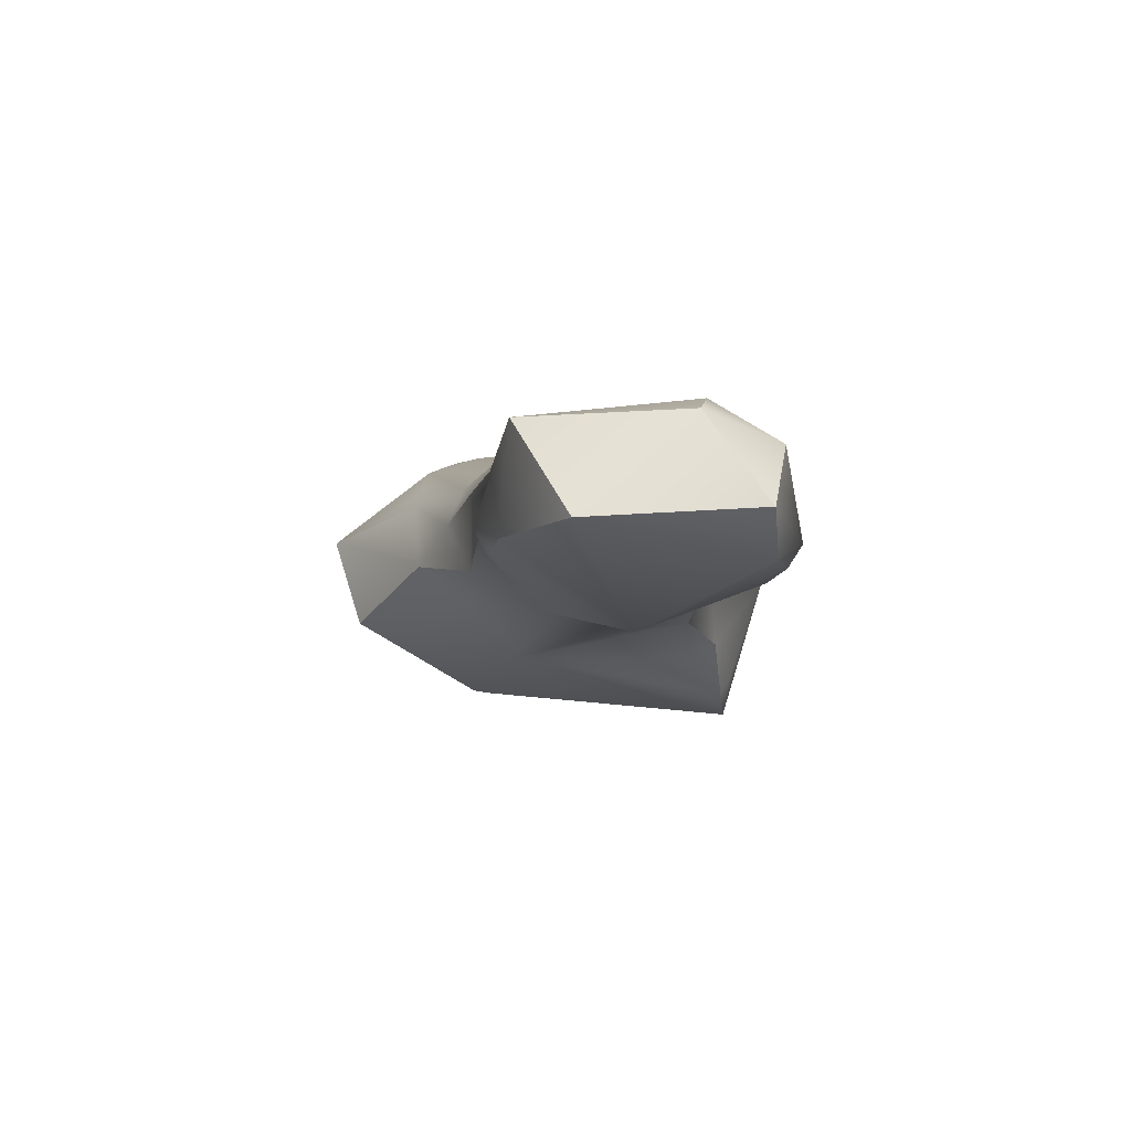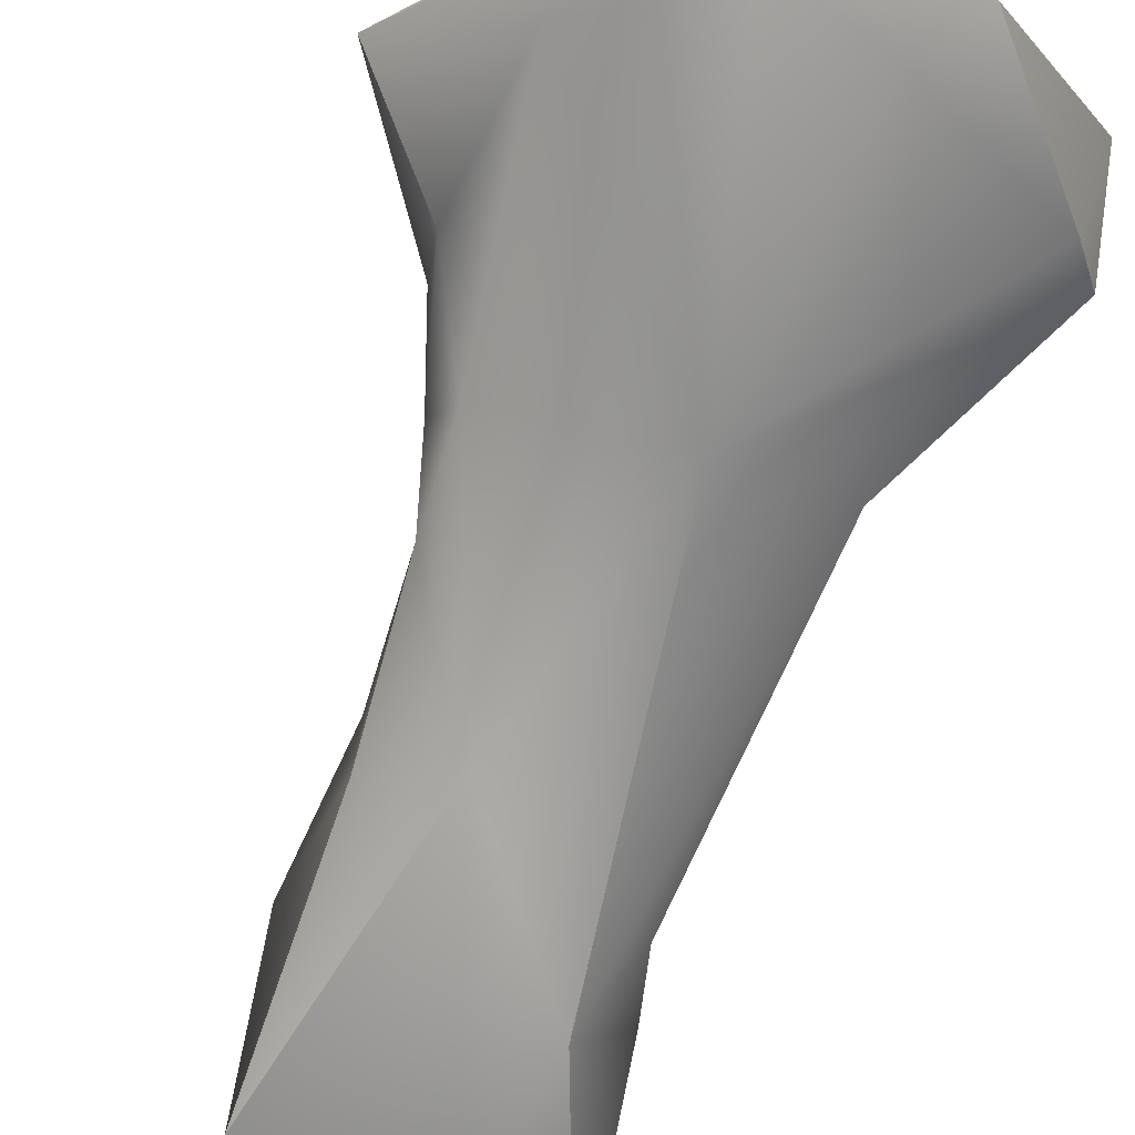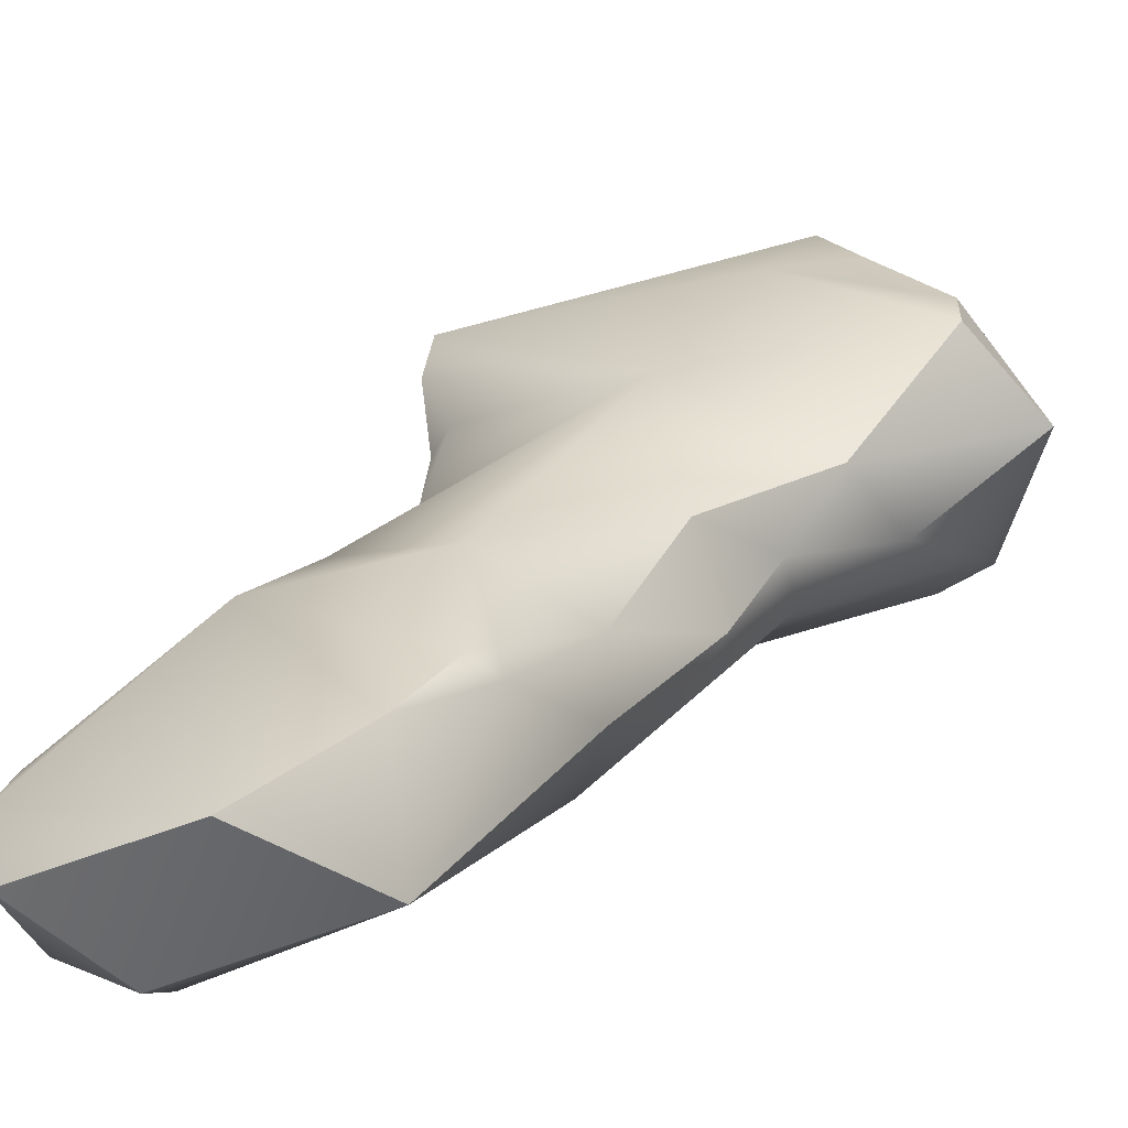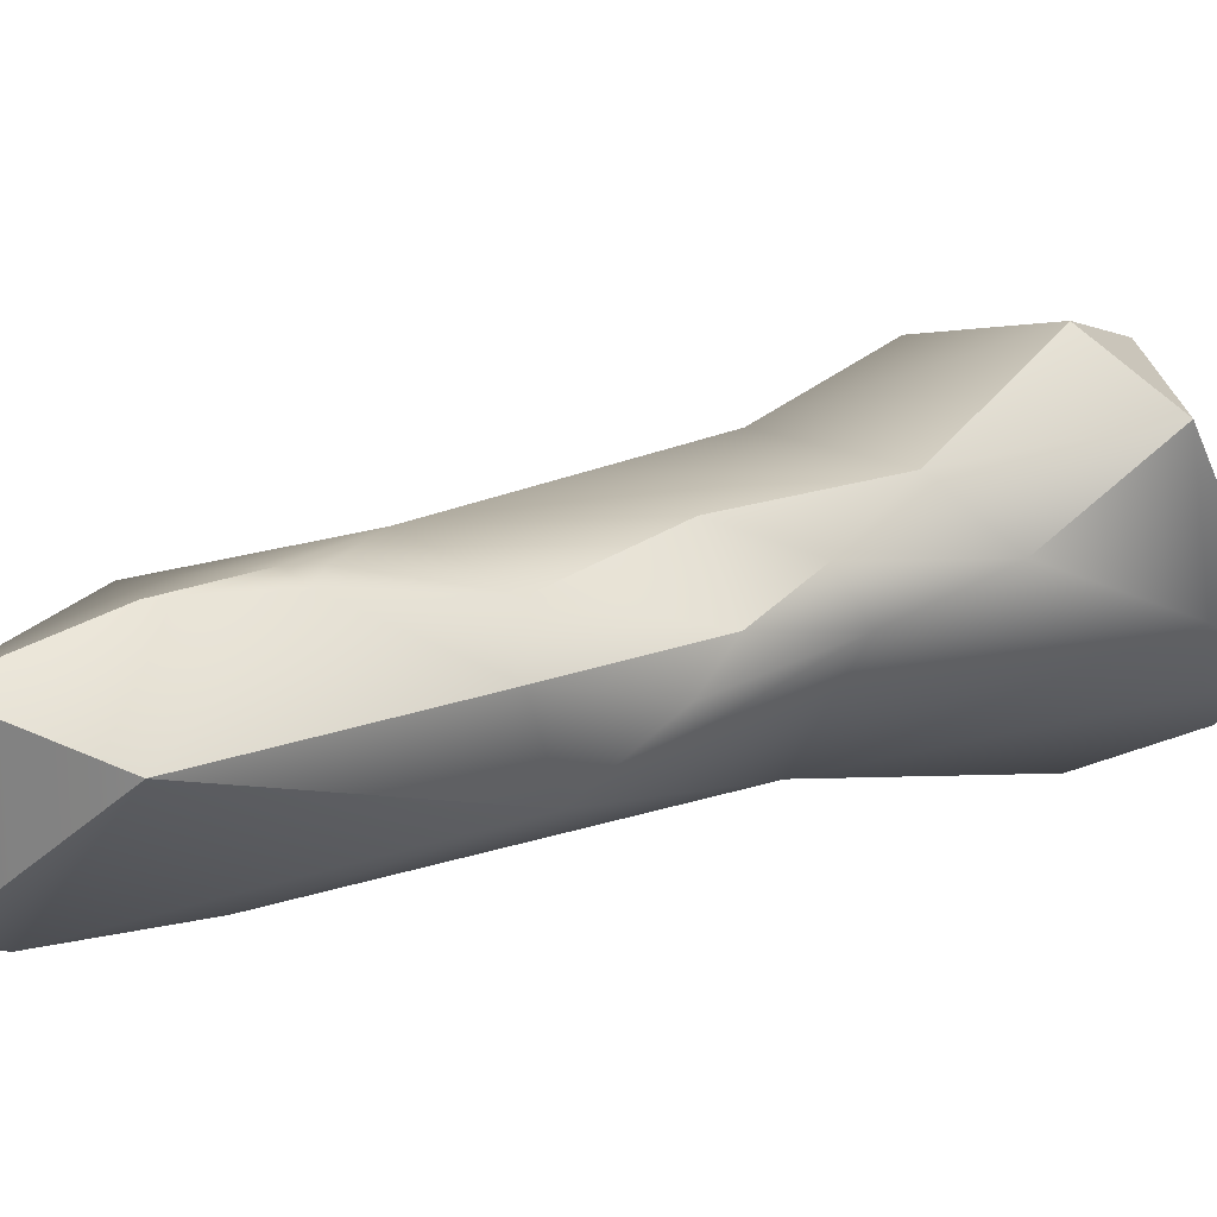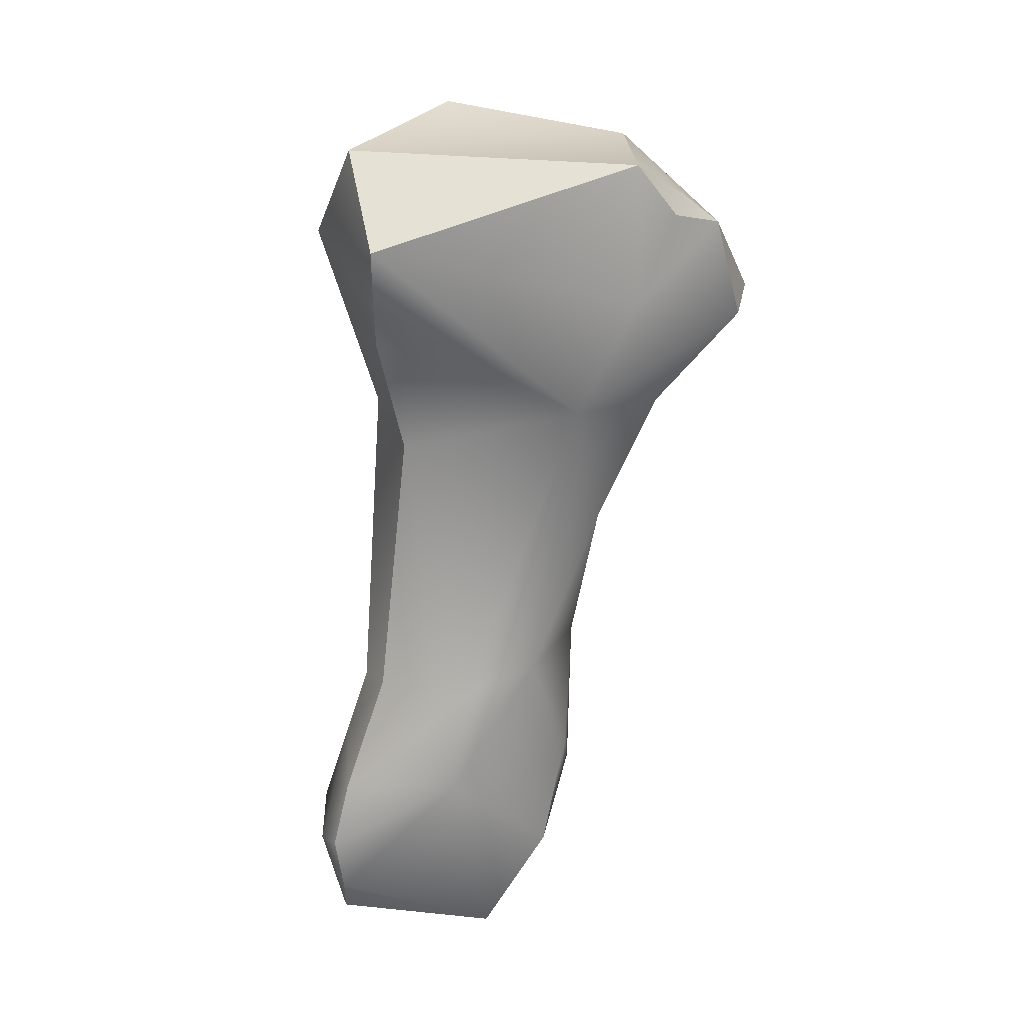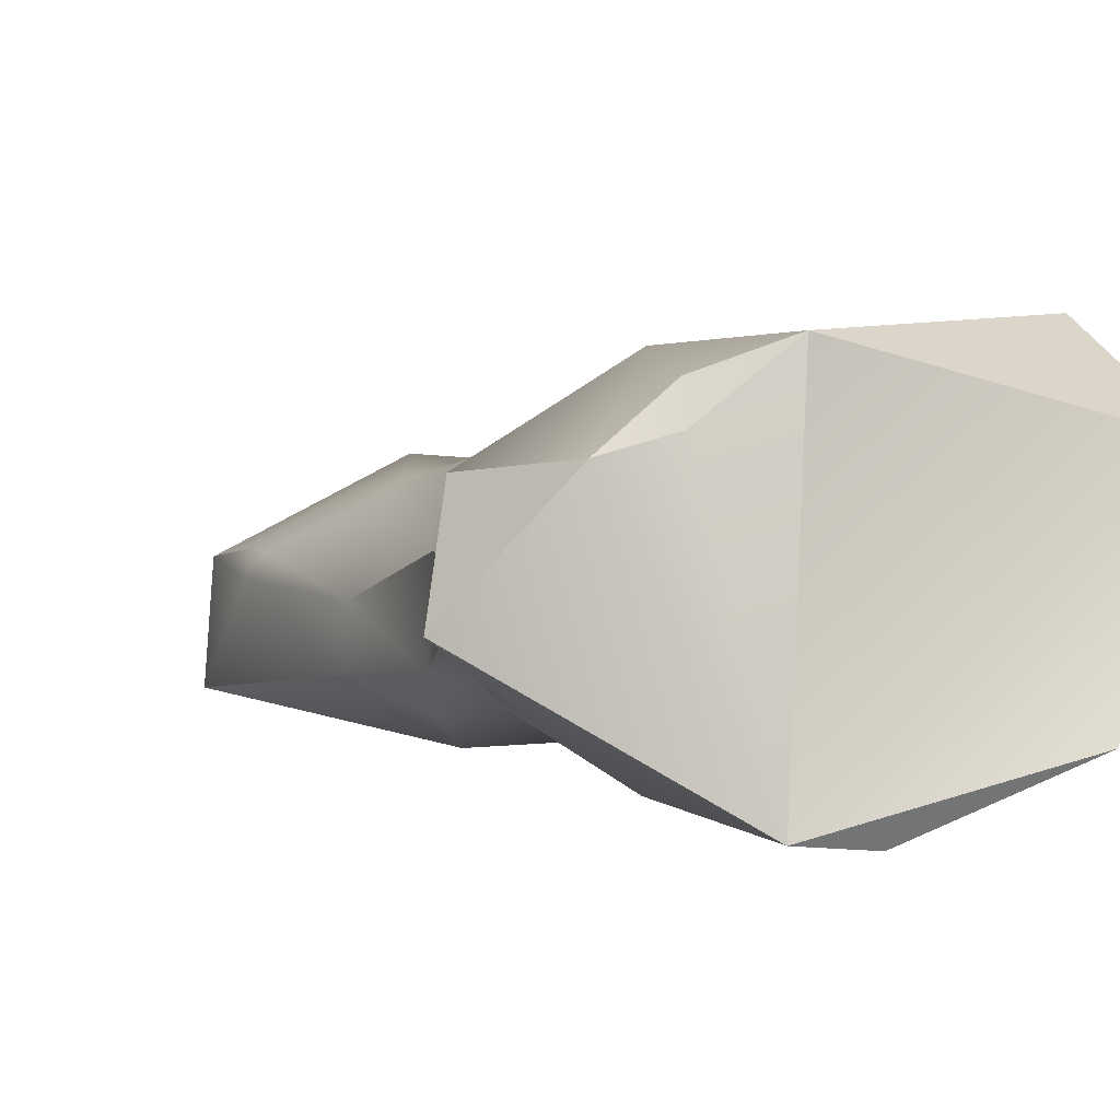
<metadata>
{"format":"obj","ext":"obj","renderer":"f3d","projection":"perspective","resolution":1024,"background":"white","views":[{"elev":-73.8,"azim":167.5,"up":"+Y"},{"elev":-53.1,"azim":158.2,"up":"+Z"},{"elev":-5.0,"azim":28.0,"up":"+Z"},{"elev":-23.1,"azim":54.3,"up":"+Z"},{"elev":-8.4,"azim":-20.9,"up":"+Y"},{"elev":23.5,"azim":149.1,"up":"+Z"}]}
</metadata>
<code>
v -253.4 -182.7 672.8
v -253.2 -183.2 672
v -253.1 -183.5 672.2
v -248.8 -181 674
v -253.5 -180.6 672
v -253.6 -181.6 670.3
v -253 -180.9 669.9
v -252.4 -184.1 671.4
v -252.7 -183.9 671.1
v -251.9 -185.6 670.3
v -252.1 -184.5 669.4
v -250.4 -191.8 668.7
v -252.1 -191.8 667.6
v -251.9 -193.7 666.7
v -252.2 -192.9 667
v -252.3 -192.7 666.6
v -247.8 -181.6 673.5
v -247.6 -181.1 673.2
v -246.7 -181.5 673
v -251 -178.7 670
v -250.3 -179.5 669.4
v -248.5 -183.3 673.2
v -247.8 -186.6 669.9
v -249 -185 671.8
v -249.9 -183.9 668.3
v -250.4 -190.1 669.3
v -249 -189.5 669.4
v -251.6 -189.8 668
v -251.9 -190.6 666.9
v -251.7 -189.5 667.2
v -250.9 -190.1 665.8
v -248.9 -194.4 666.5
v -251.6 -194.1 665.9
v -252.1 -191.9 665.9
v -251.7 -192 665.4
v -251.7 -193 665.2
v -246.1 -183 672.4
v -245.3 -182.1 671.2
v -247.7 -179.8 669.5
v -247.3 -178.9 669.9
v -246.8 -180.6 669.8
v -248.4 -178.9 669.6
v -246.9 -184.4 670.7
v -246.7 -183.2 669.9
v -247.3 -185.3 669.5
v -247.5 -184.7 669
v -247.8 -188.7 668.5
v -247.6 -186.3 668.6
v -247.9 -186.6 667.9
v -248 -191.4 668.2
v -247.9 -190.9 668.3
v -247.7 -191.1 667.9
v -247.8 -188.7 667.5
v -248.7 -187.6 666.8
v -248 -192.7 667.5
v -247.8 -192.7 665.7
v -250.4 -193.3 664.9
v -250.5 -192.6 664.9
v -253.4 -182.7 672.8
v -253.4 -182.7 672.8
v -253.1 -183.5 672.2
v -248.8 -181 674
v -248.8 -181 674
v -248.8 -181 674
v -248.8 -181 674
v -253.5 -180.6 672
v -253.5 -180.6 672
v -253.5 -180.6 672
v -253.6 -181.6 670.3
v -253.6 -181.6 670.3
v -253 -180.9 669.9
v -252.7 -183.9 671.1
v -251.9 -185.6 670.3
v -252.1 -184.5 669.4
v -252.1 -191.8 667.6
v -251.9 -193.7 666.7
v -252.2 -192.9 667
v -247.8 -181.6 673.5
v -247.6 -181.1 673.2
v -246.7 -181.5 673
v -246.7 -181.5 673
v -246.7 -181.5 673
v -251 -178.7 670
v -251 -178.7 670
v -251 -178.7 670
v -247.8 -186.6 669.9
v -251.6 -189.8 668
v -251.7 -189.5 667.2
v -250.9 -190.1 665.8
v -248.9 -194.4 666.5
v -248.9 -194.4 666.5
v -251.6 -194.1 665.9
v -251.6 -194.1 665.9
v -251.6 -194.1 665.9
v -251.7 -192 665.4
v -251.7 -193 665.2
v -246.1 -183 672.4
v -246.1 -183 672.4
v -245.3 -182.1 671.2
v -245.3 -182.1 671.2
v -245.3 -182.1 671.2
v -247.3 -178.9 669.9
v -247.3 -178.9 669.9
v -247.3 -178.9 669.9
v -248.4 -178.9 669.6
v -246.9 -184.4 670.7
v -247.6 -186.3 668.6
v -247.8 -188.7 667.5
v -248 -192.7 667.5
v -247.8 -192.7 665.7
v -247.8 -192.7 665.7
v -247.8 -192.7 665.7
v -250.4 -193.3 664.9
v -250.4 -193.3 664.9
g grp1
f 1 3 24
f 2 61 59
f 40 5 4
f 62 66 60
f 59 67 6
f 1 22 63
f 24 22 1
f 7 69 68
f 6 2 59
f 7 68 20
f 21 71 83
f 25 70 71
f 2 9 61
f 2 6 9
f 8 10 24
f 3 8 24
f 10 8 72
f 8 3 72
f 9 6 11
f 9 11 73
f 10 28 26
f 26 28 13
f 12 26 13
f 12 15 14
f 12 13 15
f 75 16 77
f 75 29 16
f 76 77 16
f 16 29 34
f 19 22 37
f 22 17 63
f 64 78 18
f 79 102 65
f 80 18 78
f 19 17 22
f 79 81 102
f 5 40 84
f 24 23 43
f 37 24 43
f 21 25 71
f 25 74 70
f 24 10 26
f 23 24 27
f 27 24 26
f 47 23 27
f 48 86 47
f 27 26 12
f 51 27 50
f 47 27 51
f 87 73 30
f 11 30 73
f 31 88 74
f 12 50 27
f 55 50 12
f 55 12 32
f 75 87 29
f 30 29 87
f 31 29 88
f 31 34 29
f 35 34 31
f 89 58 95
f 89 54 58
f 14 32 12
f 16 33 76
f 92 32 14
f 57 90 93
f 113 94 36
f 96 16 34
f 35 96 34
f 96 33 16
f 36 95 58
f 58 113 36
f 38 82 97
f 81 99 102
f 103 100 41
f 39 25 42
f 41 25 39
f 103 41 39
f 103 39 42
f 83 42 21
f 42 25 21
f 104 105 85
f 22 24 37
f 106 101 98
f 101 106 44
f 41 100 44
f 106 86 45
f 45 44 106
f 46 25 41
f 45 107 46
f 44 46 41
f 44 45 46
f 45 86 48
f 53 48 47
f 46 107 49
f 46 49 54
f 107 108 49
f 108 54 49
f 46 54 25
f 51 50 52
f 52 50 109
f 52 47 51
f 53 47 52
f 56 52 109
f 56 109 91
f 52 56 53
f 108 110 54
f 25 31 74
f 54 89 25
f 57 111 90
f 112 58 54
f 112 114 58

</code>
